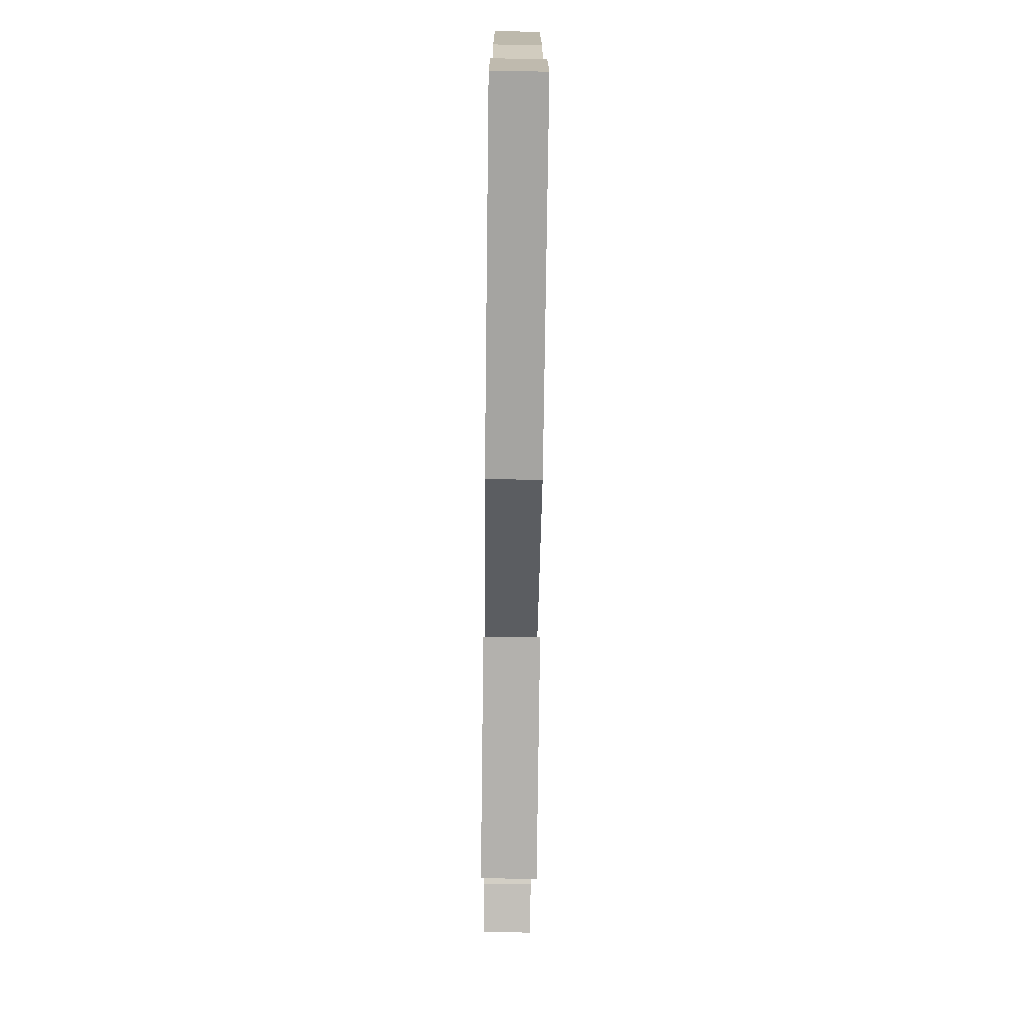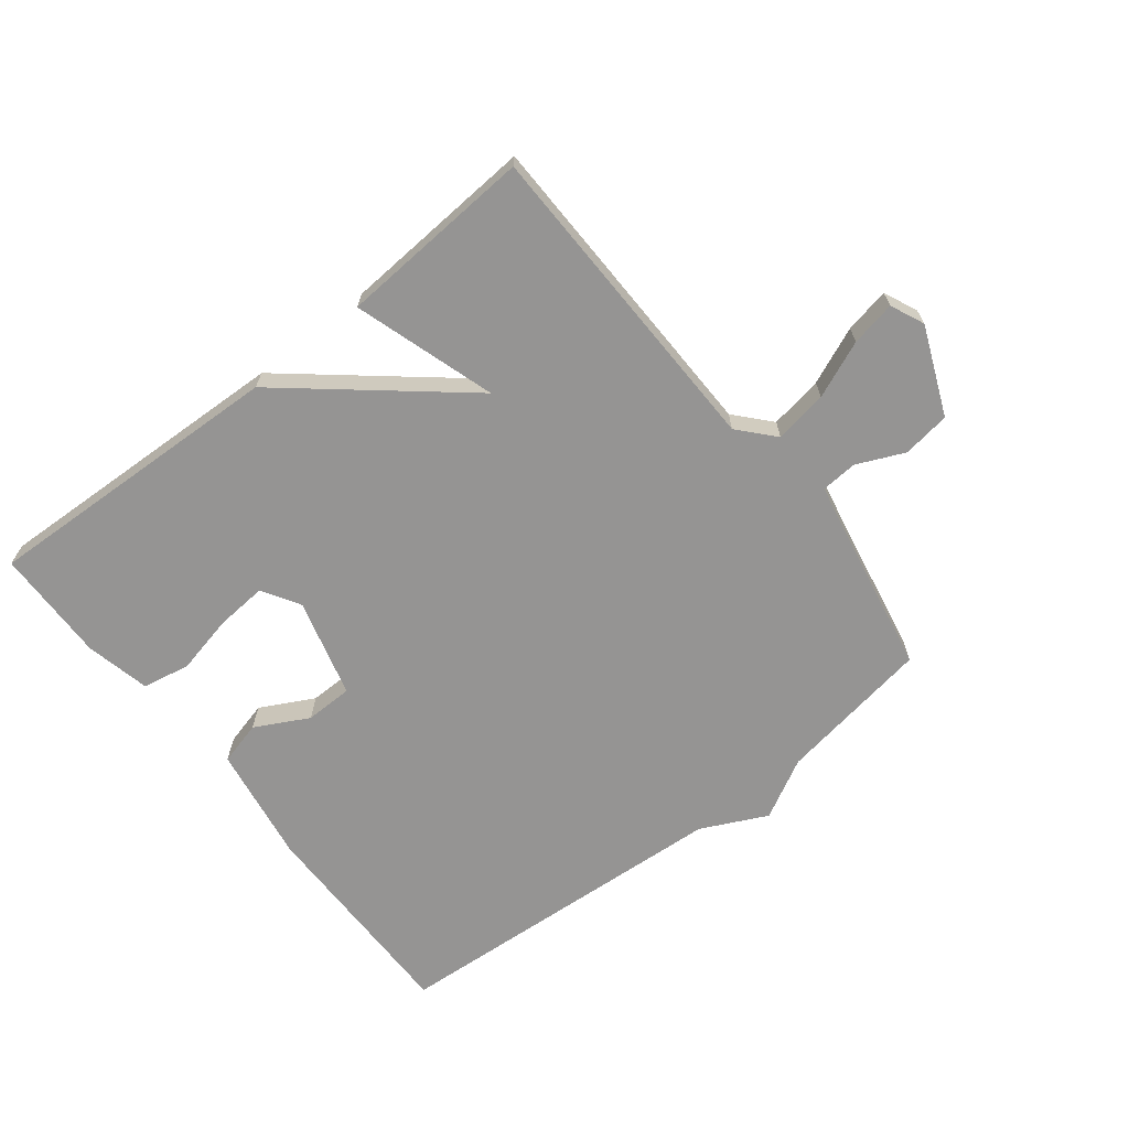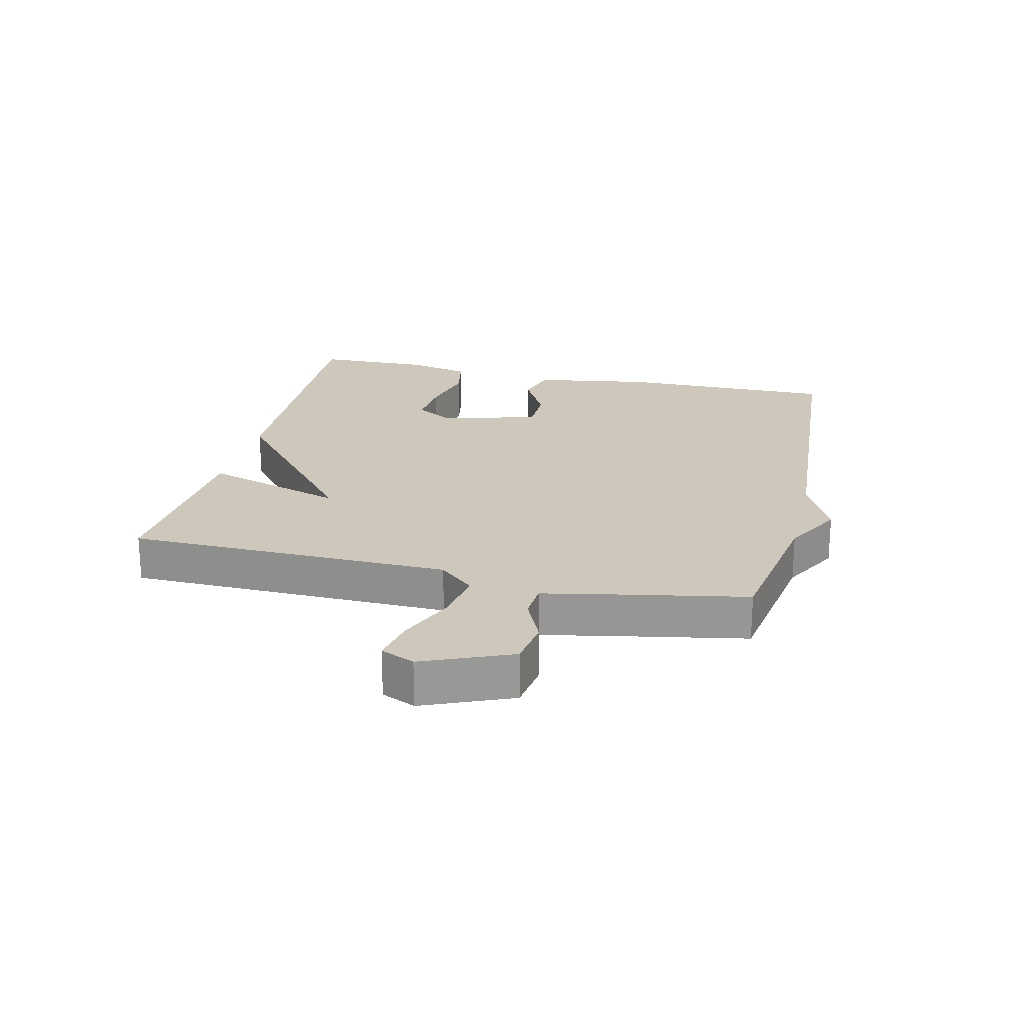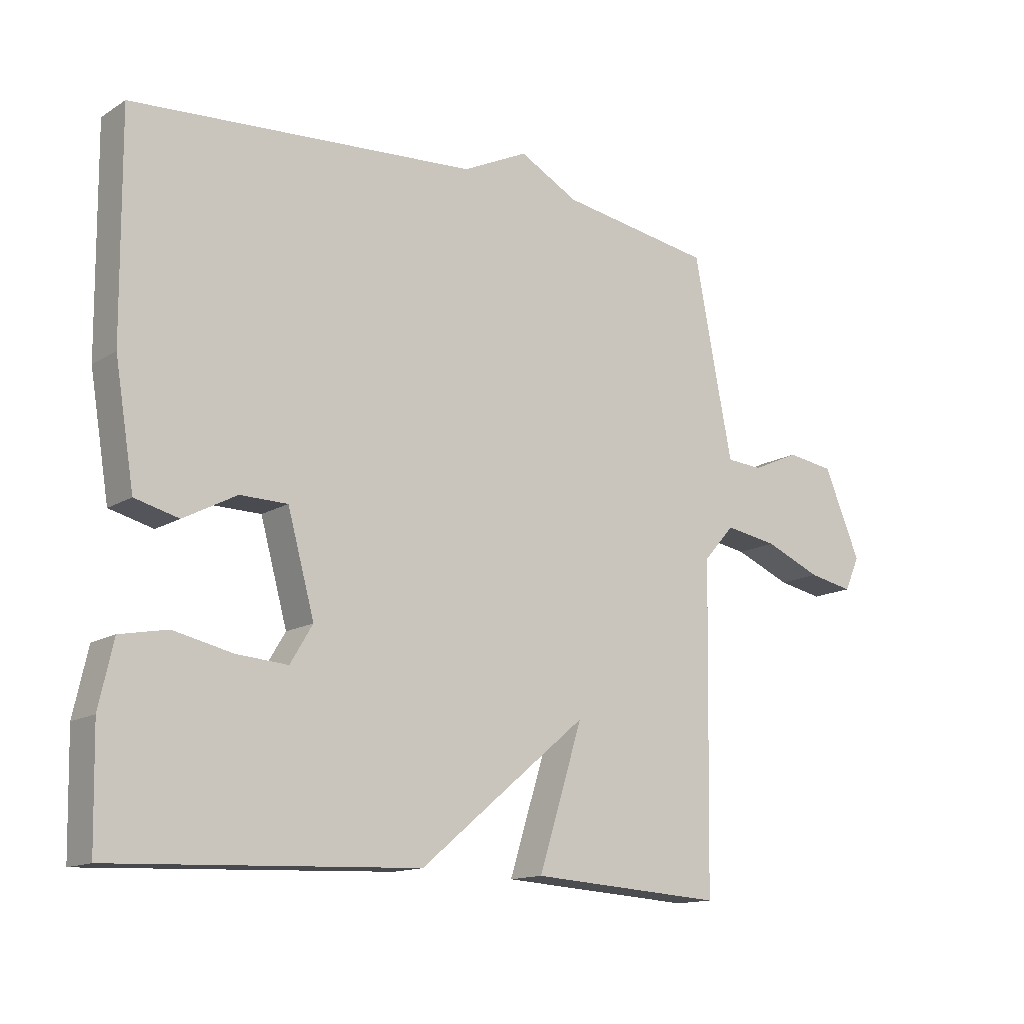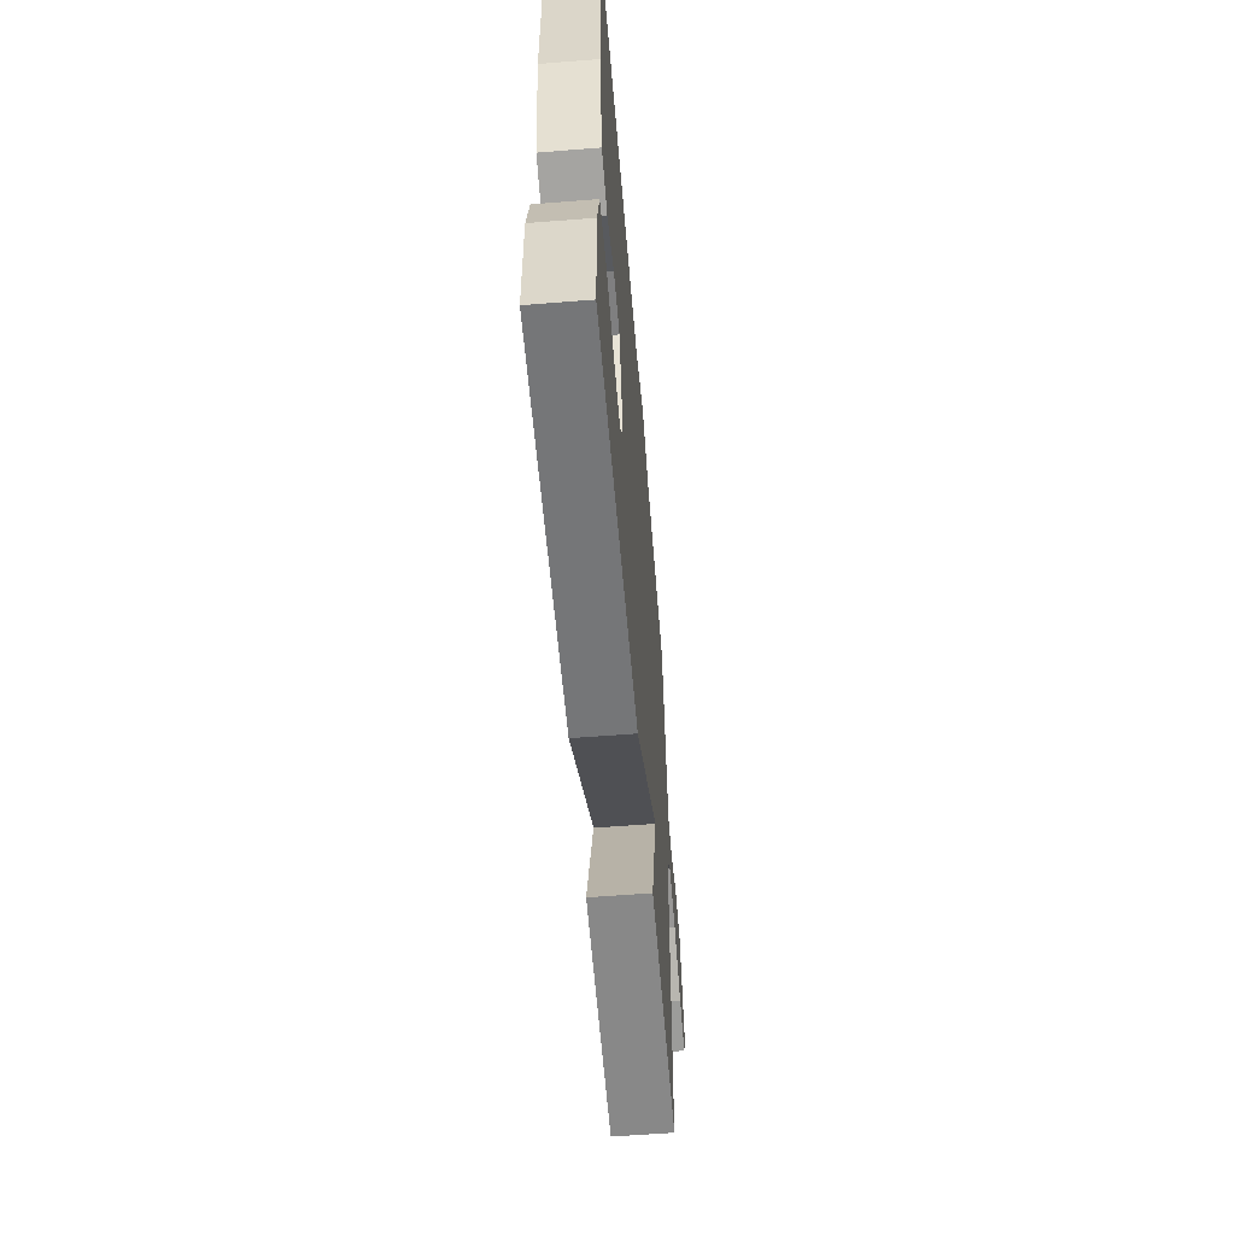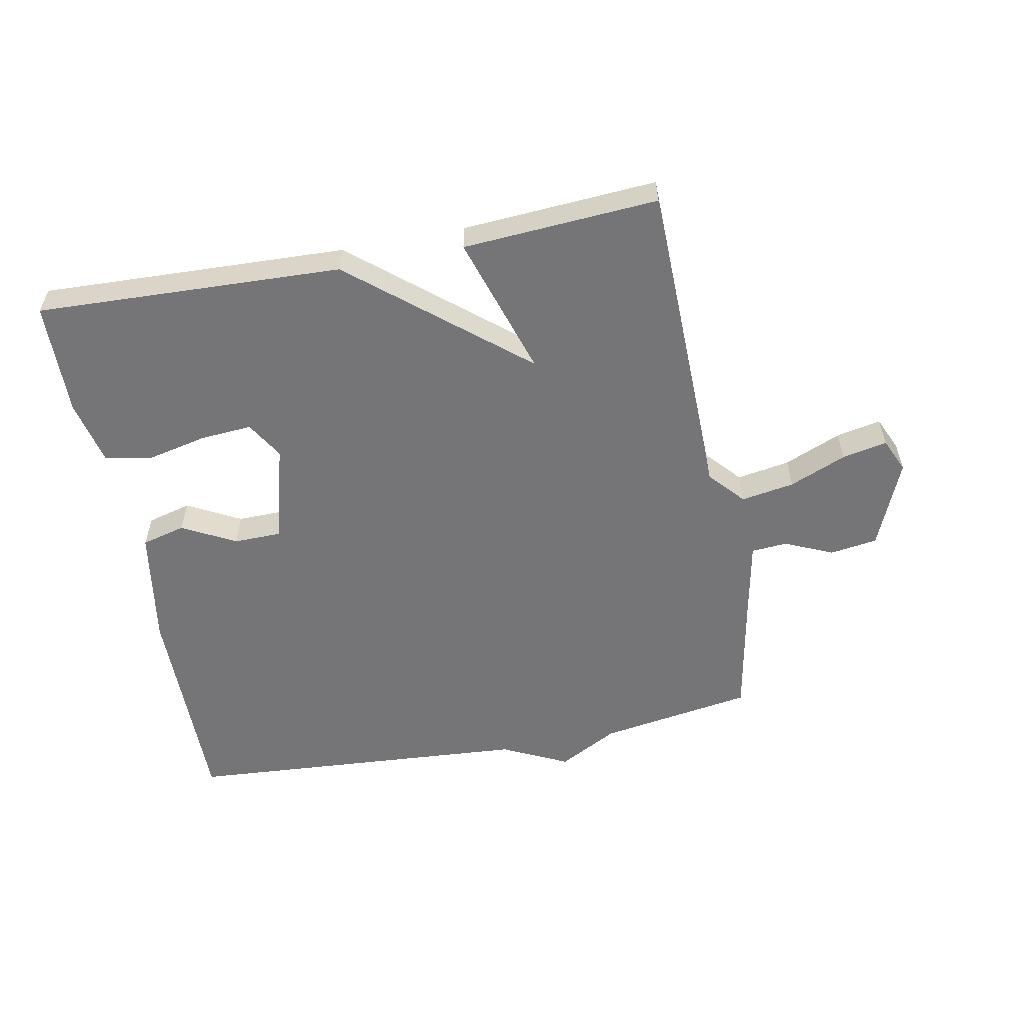
<metadata>
{"format":"obj","ext":"obj","renderer":"f3d","projection":"perspective","resolution":1024,"background":"white","views":[{"elev":-75.6,"azim":89.3,"up":"+Z"},{"elev":-67.1,"azim":-141.7,"up":"+Y"},{"elev":21.9,"azim":-76.7,"up":"+Y"},{"elev":-13.9,"azim":143.2,"up":"+Z"},{"elev":-59.1,"azim":94.7,"up":"+Z"},{"elev":-56.6,"azim":-169.0,"up":"+Y"}]}
</metadata>
<code>
v -0.5 0.07 0.5
v -0.254 0.07 0.539
v -0.159 0.07 0.59
v -0.054 0.07 0.539
v 0.5 0.07 0.5
v 0.497 0.07 0.153
v 0.466 0.07 -0.036
v 0.396 0.07 -0.054
v 0.311 0.07 -0.009
v 0.235 0.07 -0.01
v 0.192 0.07 -0.167
v 0.228 0.07 -0.227
v 0.31 0.07 -0.221
v 0.405 0.07 -0.2
v 0.481 0.07 -0.215
v 0.504 0.07 -0.318
v 0.5 0.07 -0.5
v 0.012 0.07 -0.48
v -0.259 0.07 -0.254
v -0.188 0.07 -0.48
v -0.5 0.07 -0.5
v -0.509 0.07 0.016
v -0.559 0.07 0.072
v -0.644 0.07 0.058
v -0.735 0.07 0.02
v -0.807 0.07 0.006
v -0.831 0.07 0.06
v -0.772 0.07 0.2
v -0.696 0.07 0.211
v -0.62 0.07 0.177
v -0.562 0.07 0.181
v -0.537 0.07 0.306
v -0.5 0 0.5
v -0.254 0 0.539
v -0.159 0 0.59
v -0.054 0 0.539
v 0.5 0 0.5
v 0.497 0 0.153
v 0.466 0 -0.036
v 0.396 0 -0.054
v 0.311 0 -0.009
v 0.235 0 -0.01
v 0.192 0 -0.167
v 0.228 0 -0.227
v 0.31 0 -0.221
v 0.405 0 -0.2
v 0.481 0 -0.215
v 0.504 0 -0.318
v 0.5 0 -0.5
v 0.012 0 -0.48
v -0.259 0 -0.254
v -0.188 0 -0.48
v -0.5 0 -0.5
v -0.509 0 0.016
v -0.559 0 0.072
v -0.644 0 0.058
v -0.735 0 0.02
v -0.807 0 0.006
v -0.831 0 0.06
v -0.772 0 0.2
v -0.696 0 0.211
v -0.62 0 0.177
v -0.562 0 0.181
v -0.537 0 0.306
f 28 29 30
f 27 28 30
f 26 27 30
f 25 26 30
f 24 25 30
f 23 24 30 31
f 22 23 31 32
f 19 20 21 22
f 32 1 2
f 22 32 2
f 19 22 2
f 18 19 2
f 16 17 18
f 15 16 18
f 14 15 18
f 13 14 18
f 7 8 9
f 6 7 9
f 5 6 9
f 4 5 9
f 4 9 10
f 3 4 10 11
f 18 2 3 11
f 12 13 18
f 11 12 18
f 62 61 60
f 62 60 59
f 62 59 58
f 62 58 57
f 62 57 56
f 63 62 56 55
f 64 63 55 54
f 54 53 52 51
f 34 33 64
f 34 64 54
f 34 54 51
f 34 51 50
f 50 49 48
f 50 48 47
f 50 47 46
f 50 46 45
f 41 40 39
f 41 39 38
f 41 38 37
f 41 37 36
f 42 41 36
f 43 42 36 35
f 43 35 34 50
f 50 45 44
f 50 44 43
f 1 33 34 2
f 2 34 35 3
f 3 35 36 4
f 4 36 37 5
f 5 37 38 6
f 6 38 39 7
f 7 39 40 8
f 8 40 41 9
f 9 41 42 10
f 10 42 43 11
f 11 43 44 12
f 12 44 45 13
f 13 45 46 14
f 14 46 47 15
f 15 47 48 16
f 16 48 49 17
f 17 49 50 18
f 18 50 51 19
f 19 51 52 20
f 20 52 53 21
f 21 53 54 22
f 22 54 55 23
f 23 55 56 24
f 24 56 57 25
f 25 57 58 26
f 26 58 59 27
f 27 59 60 28
f 28 60 61 29
f 29 61 62 30
f 30 62 63 31
f 31 63 64 32
f 32 64 33 1

</code>
